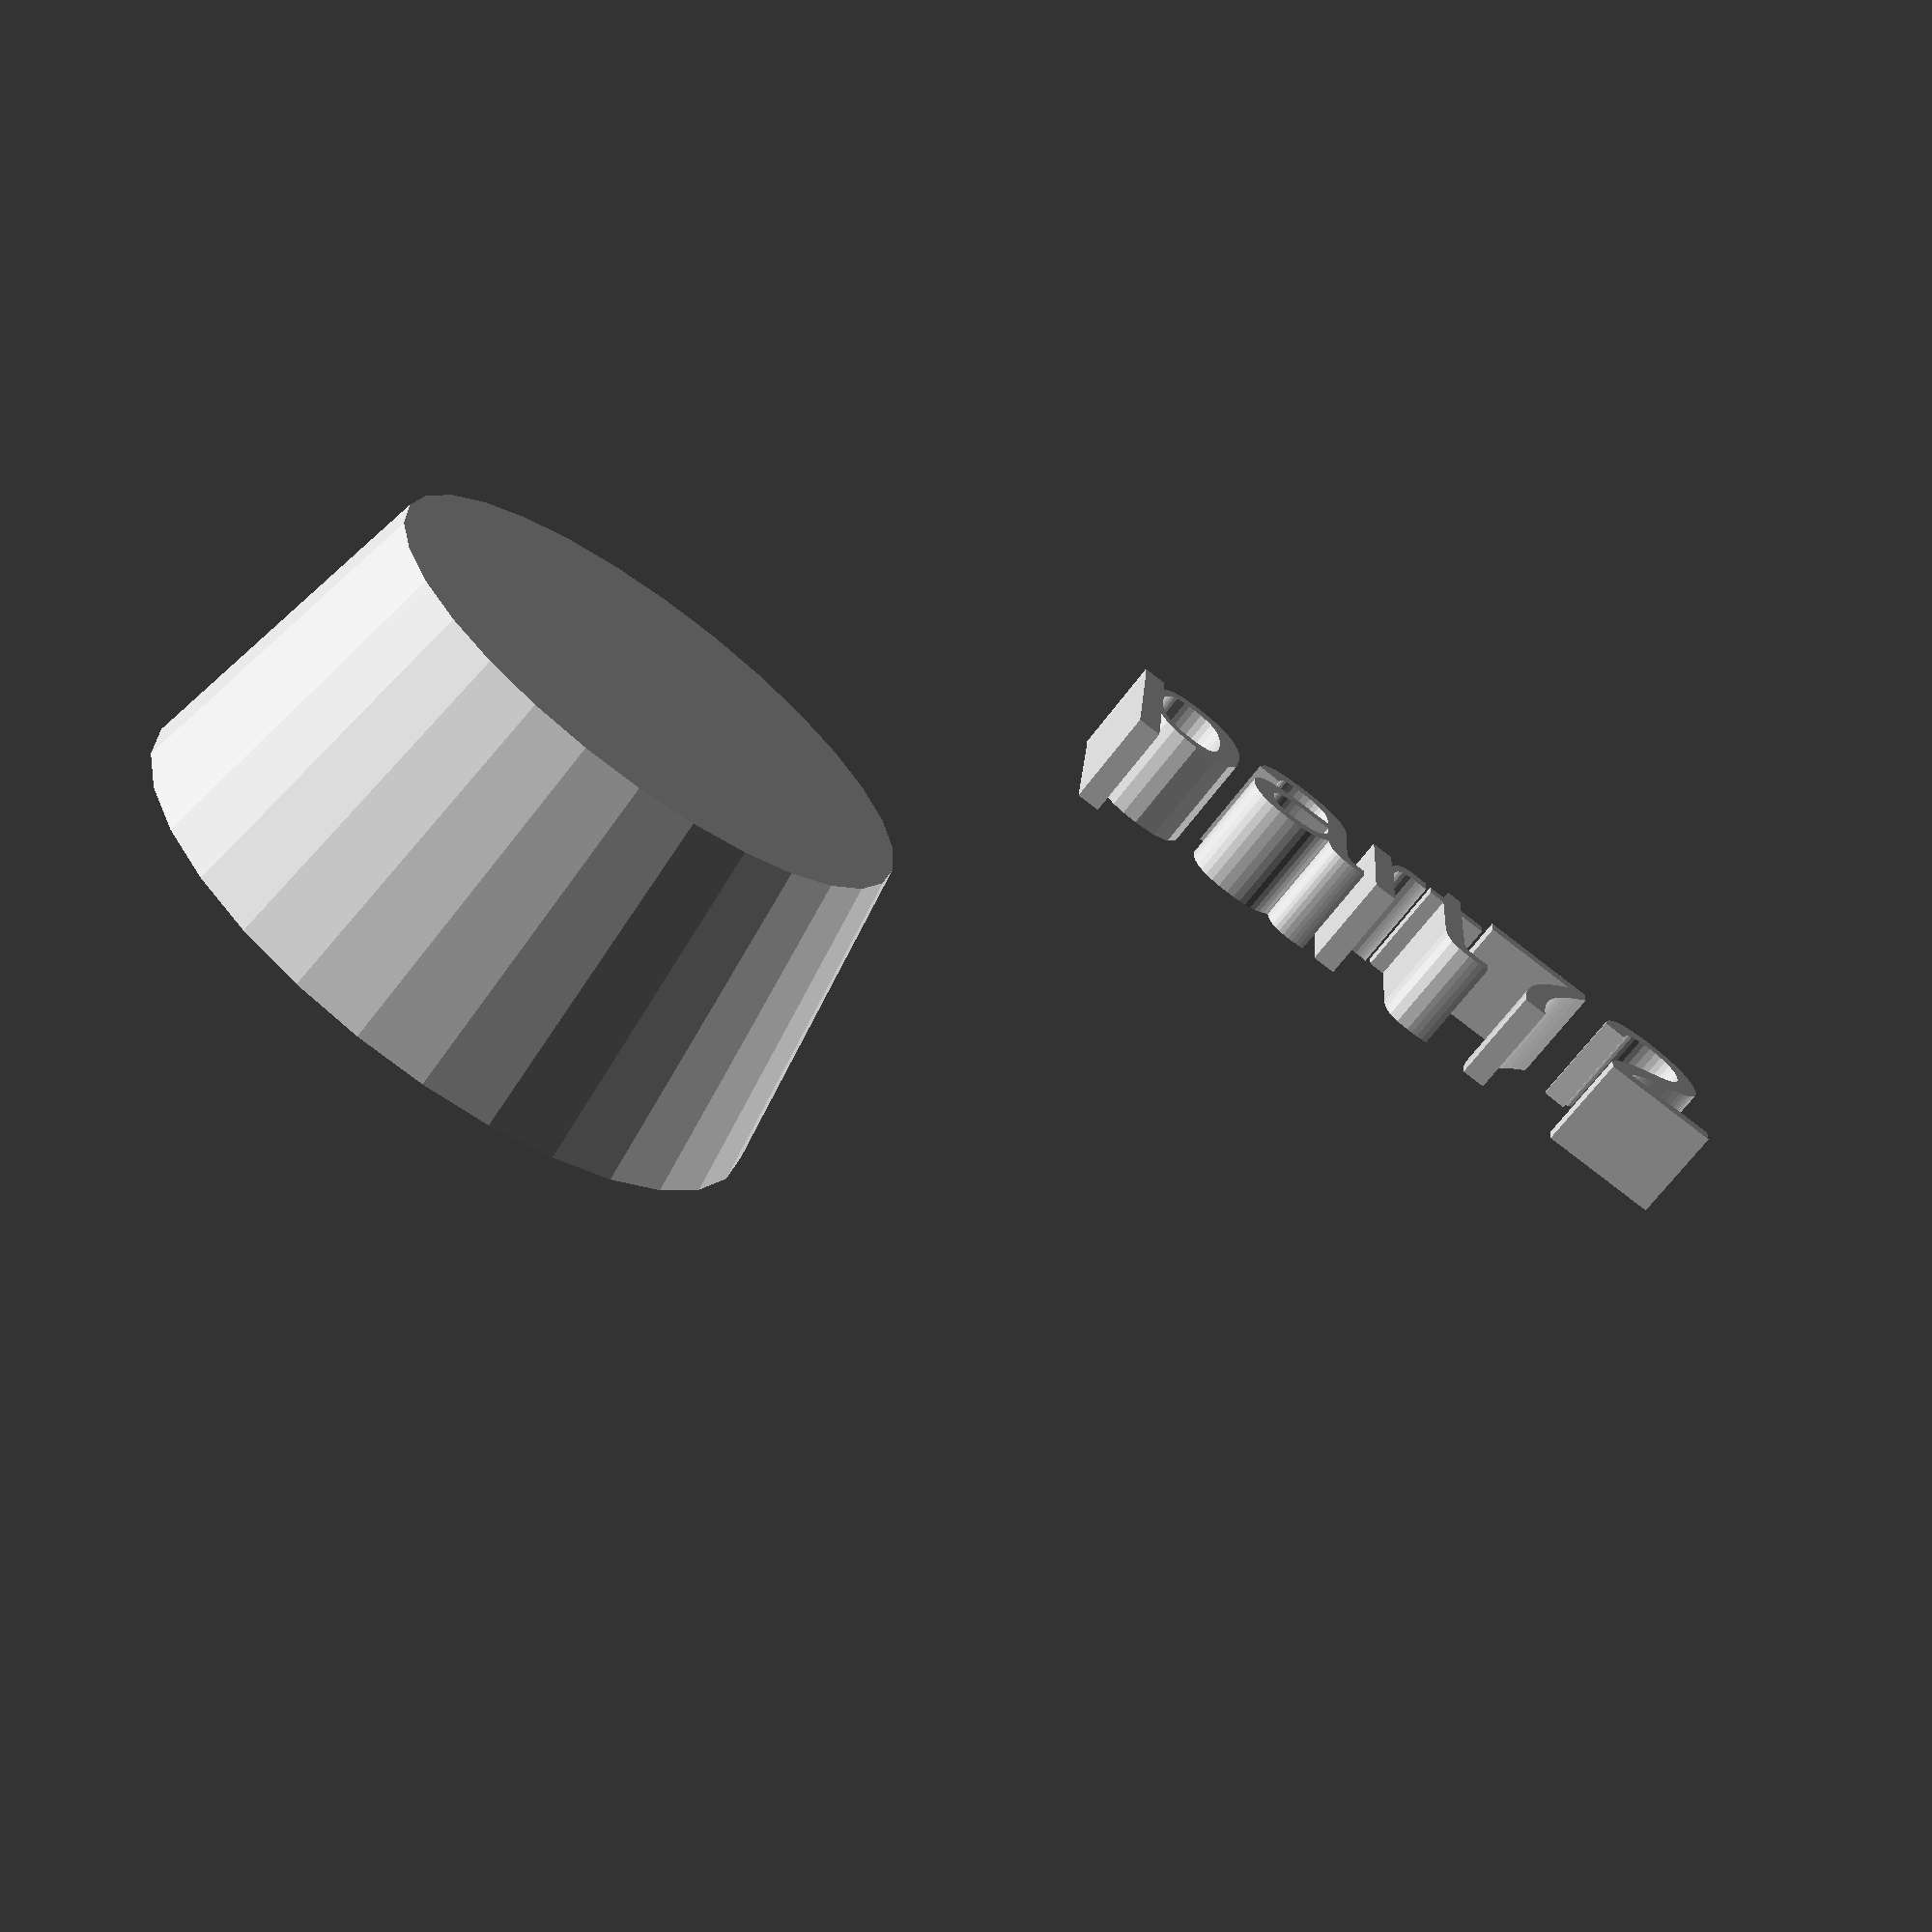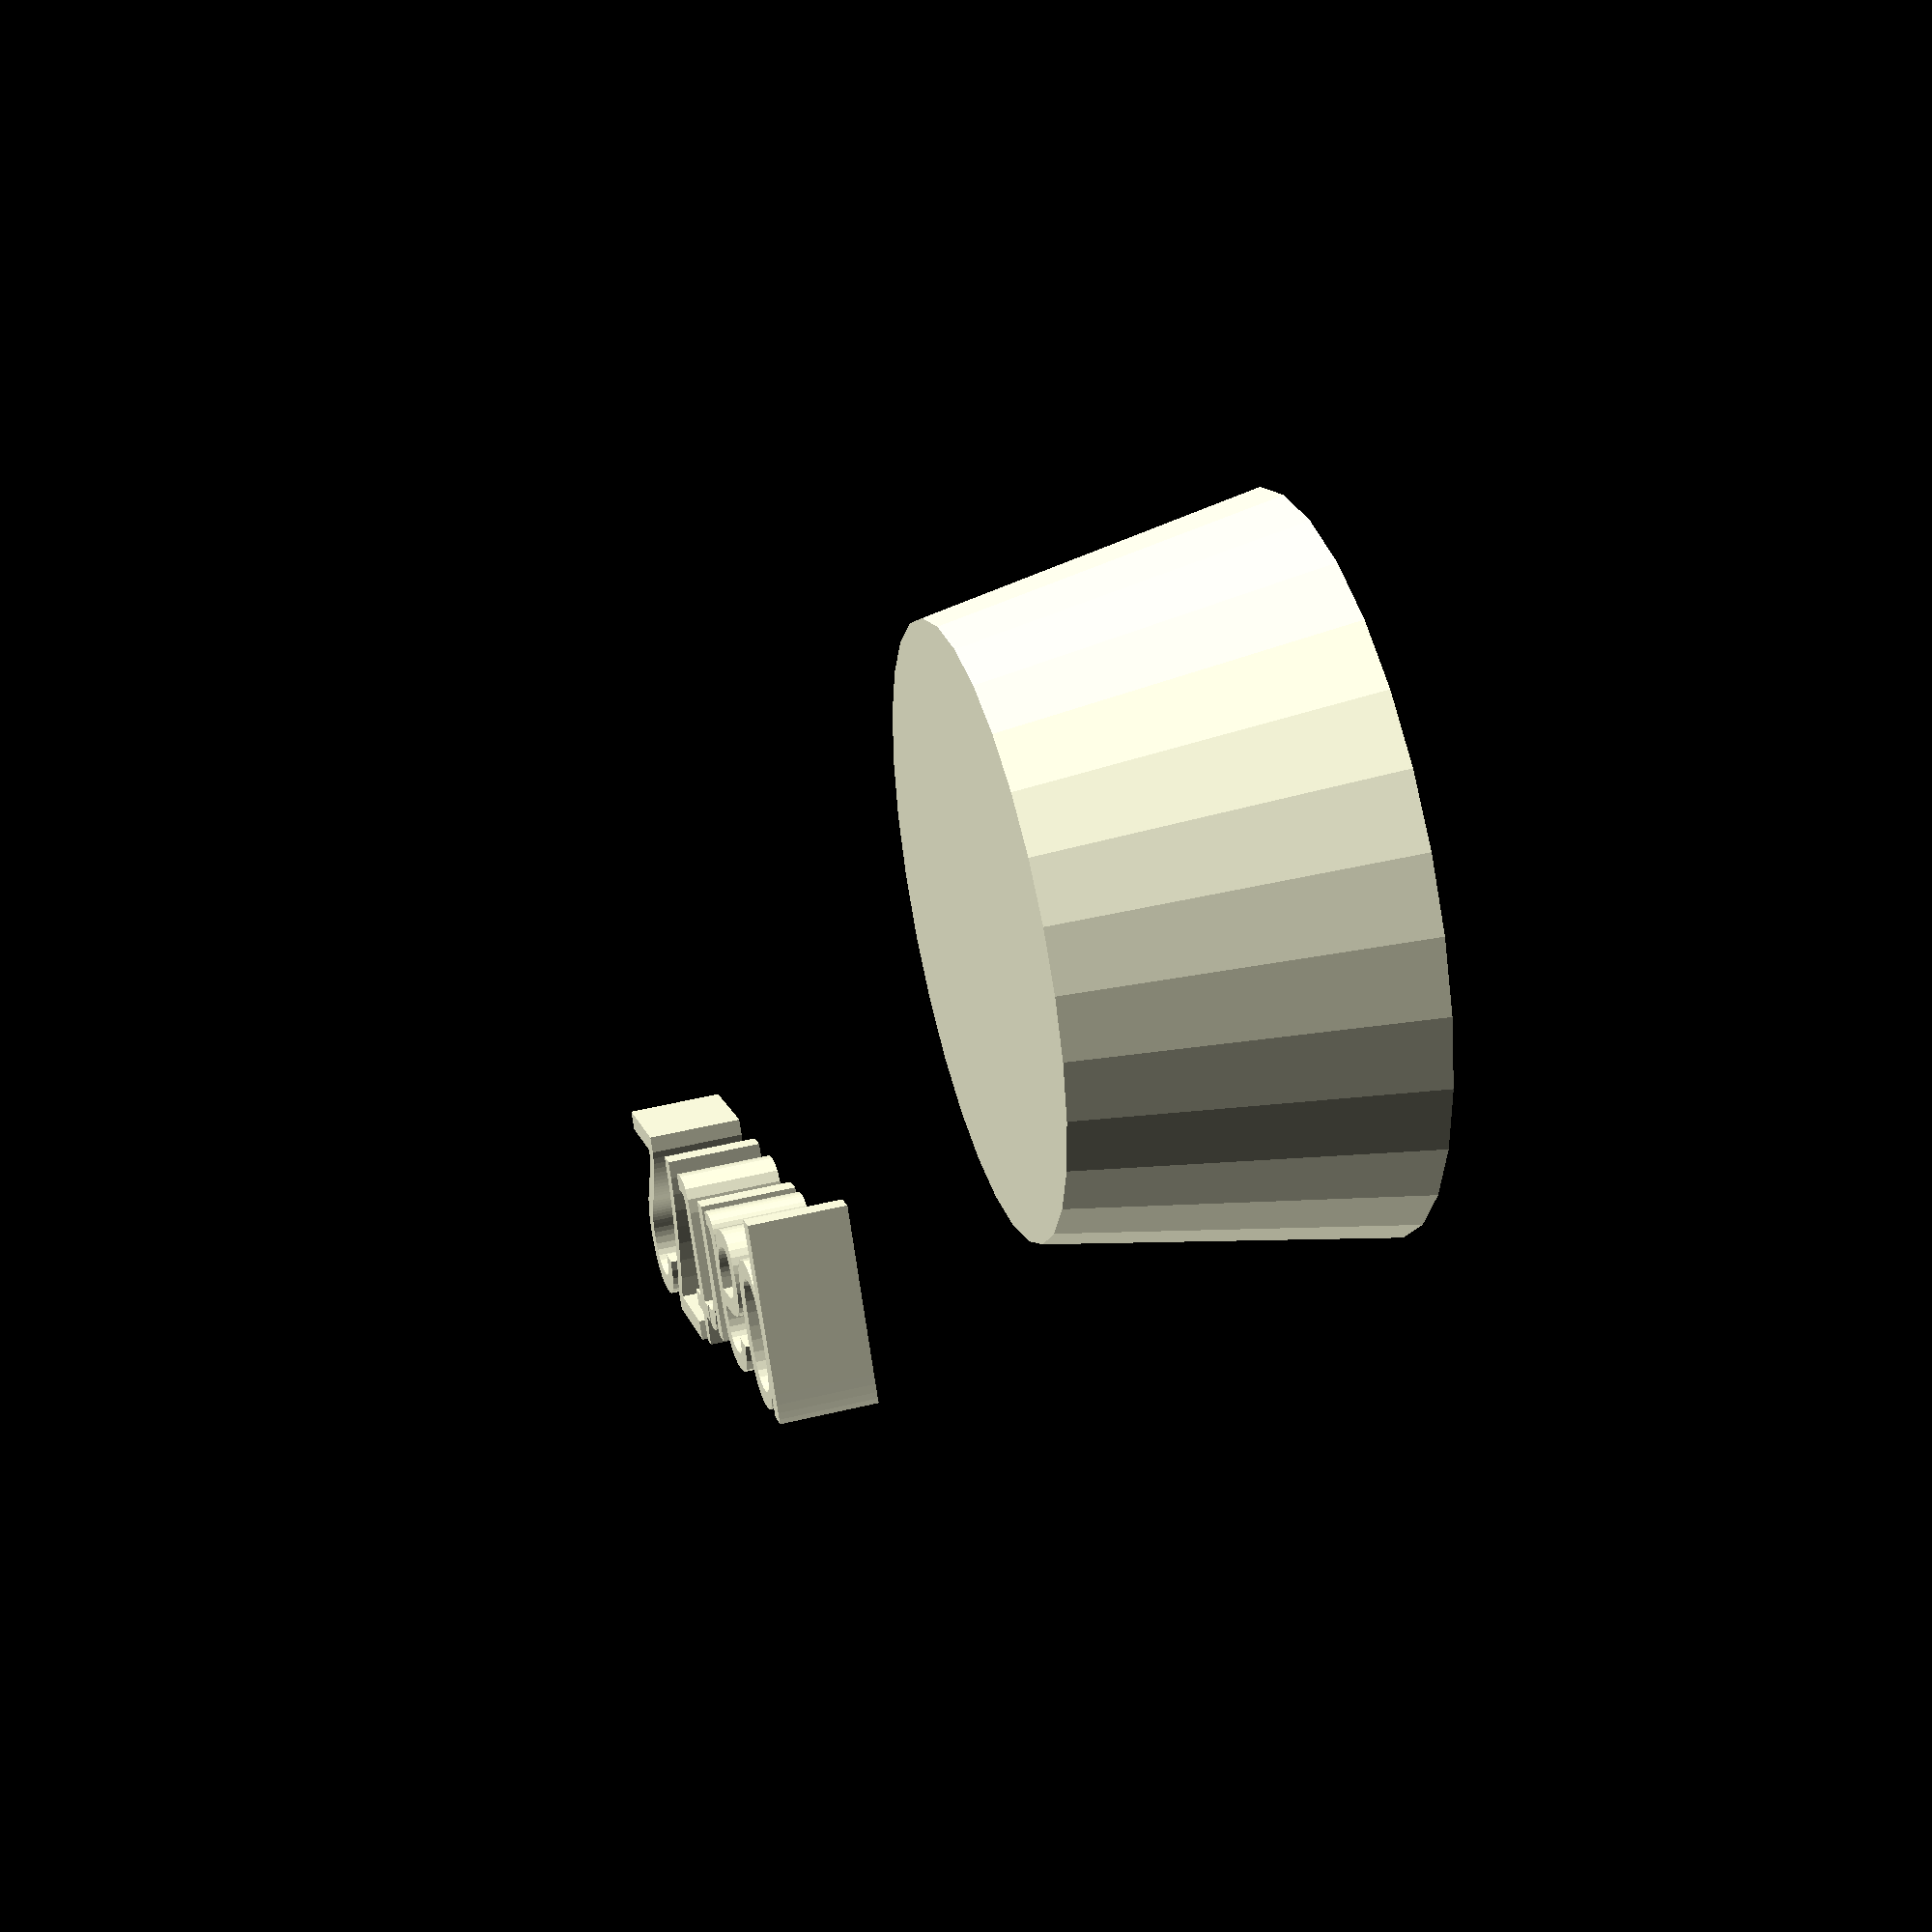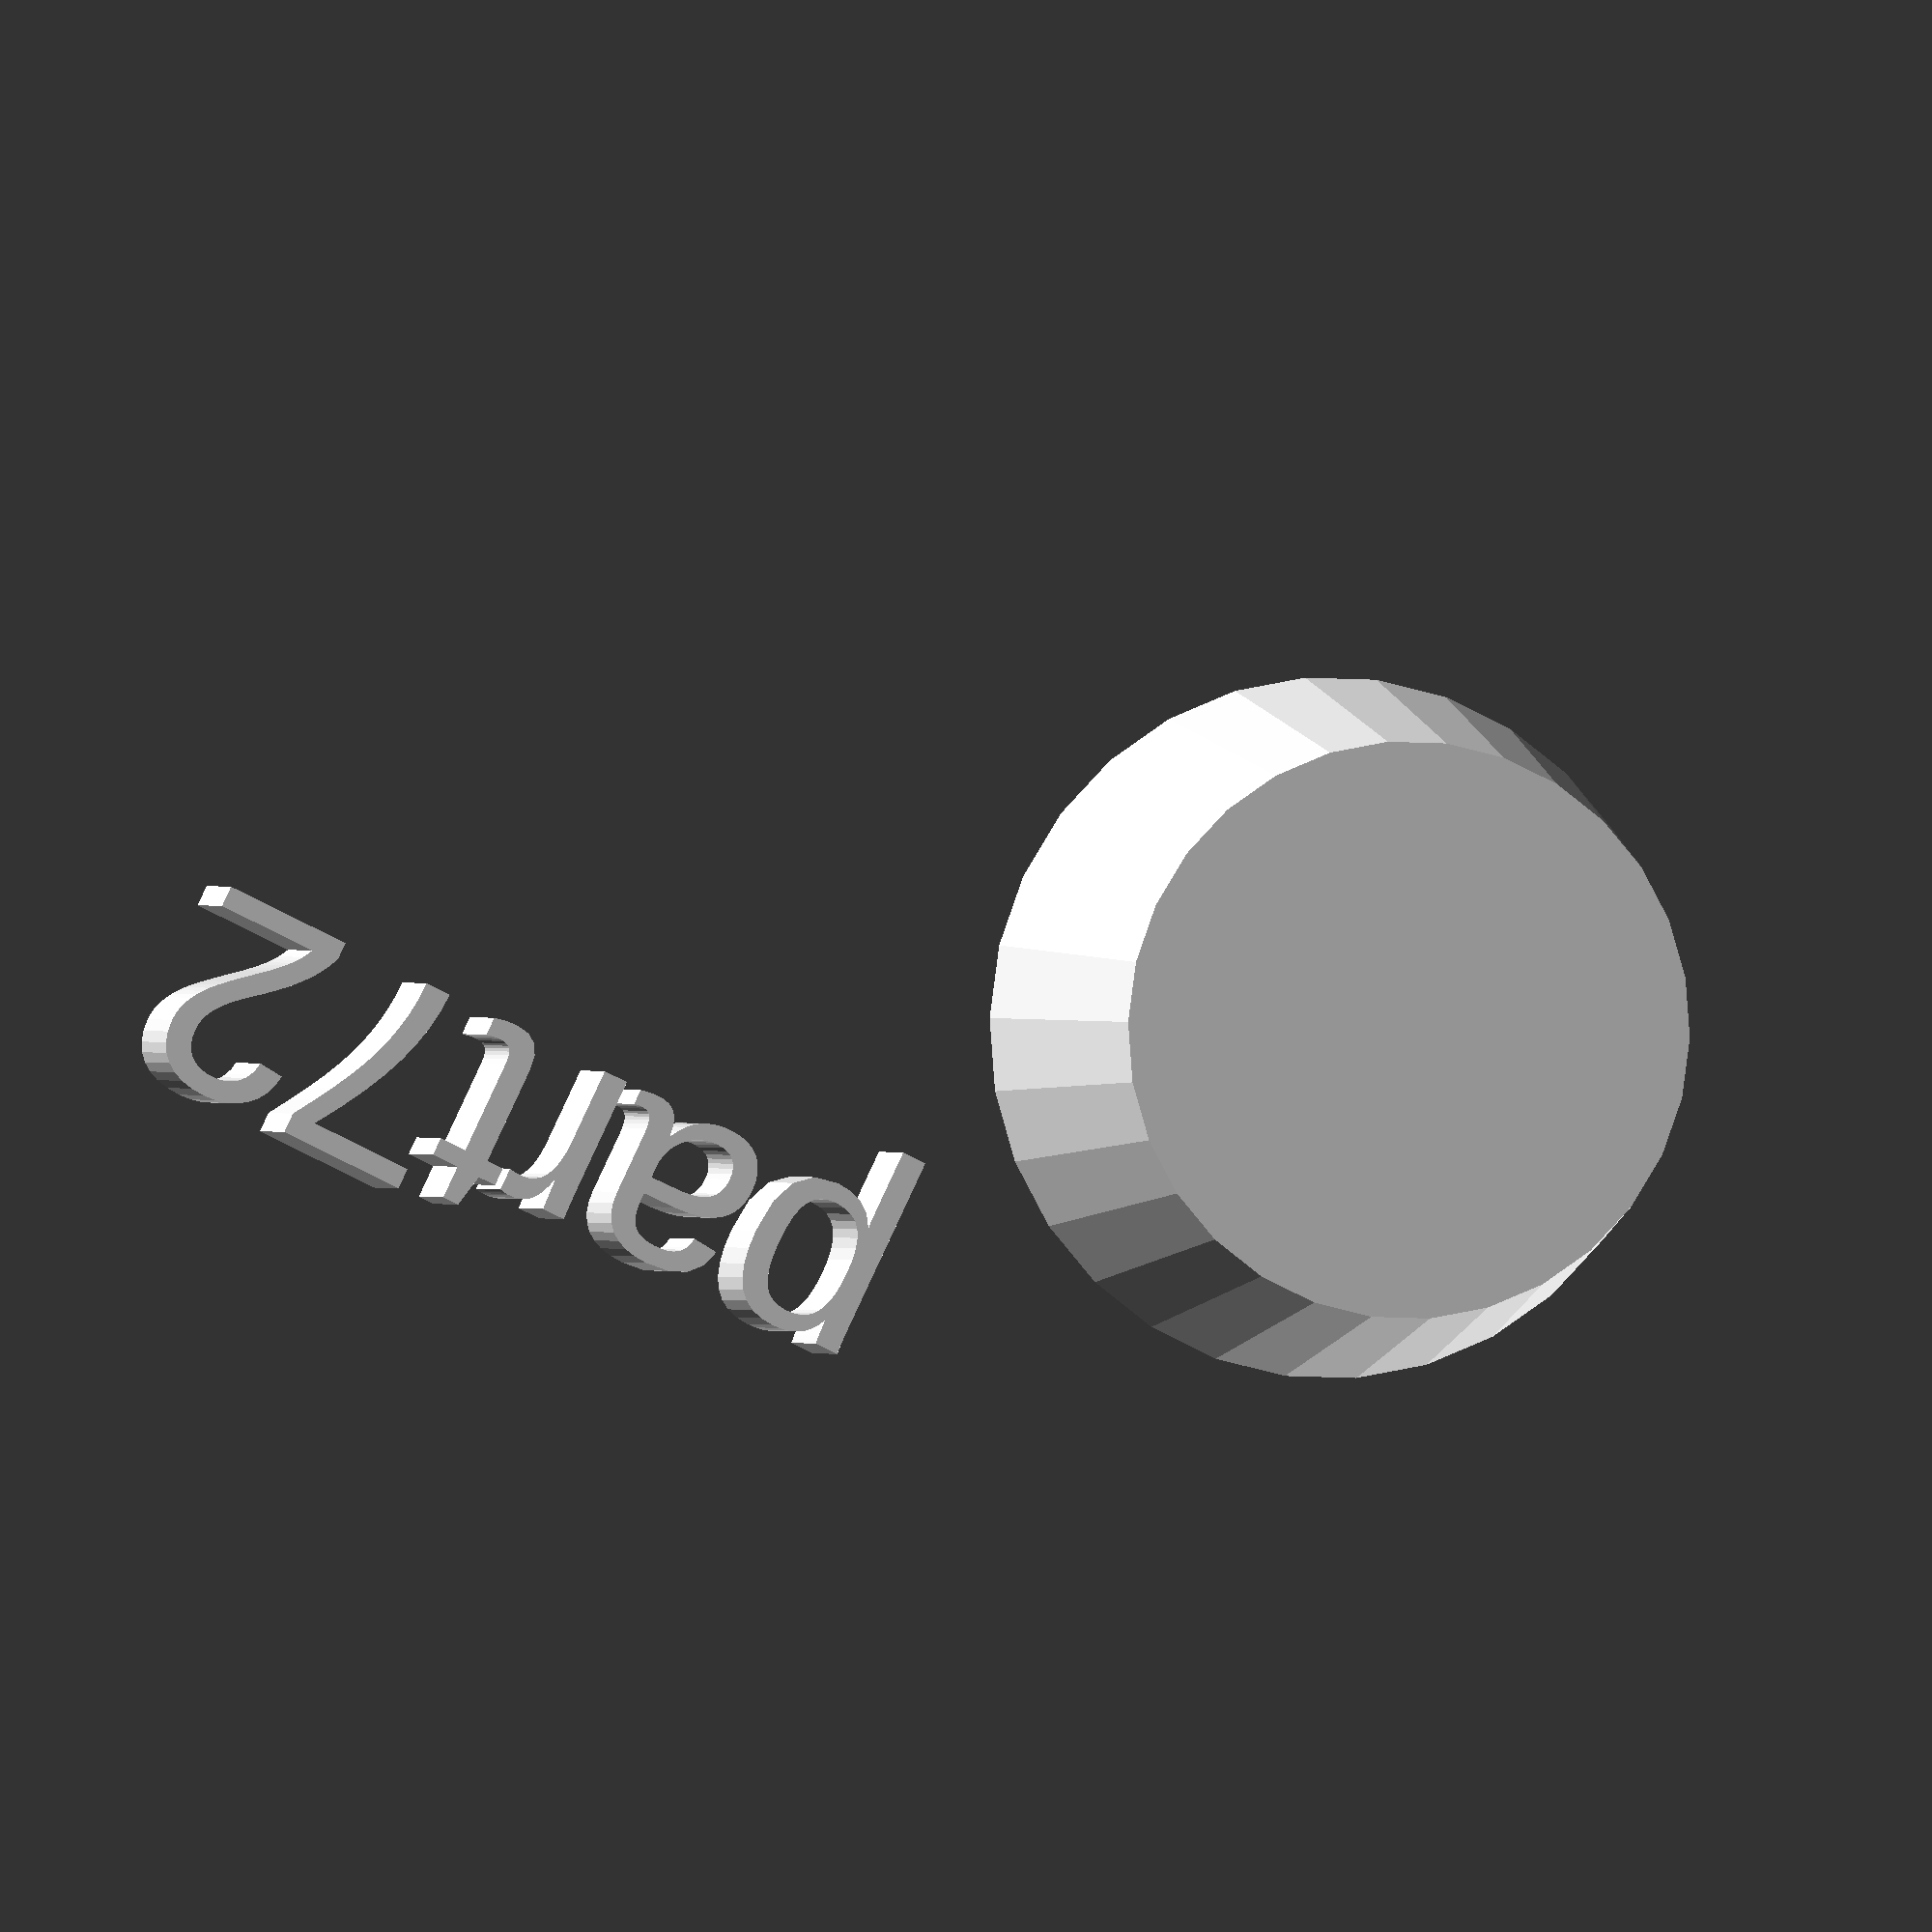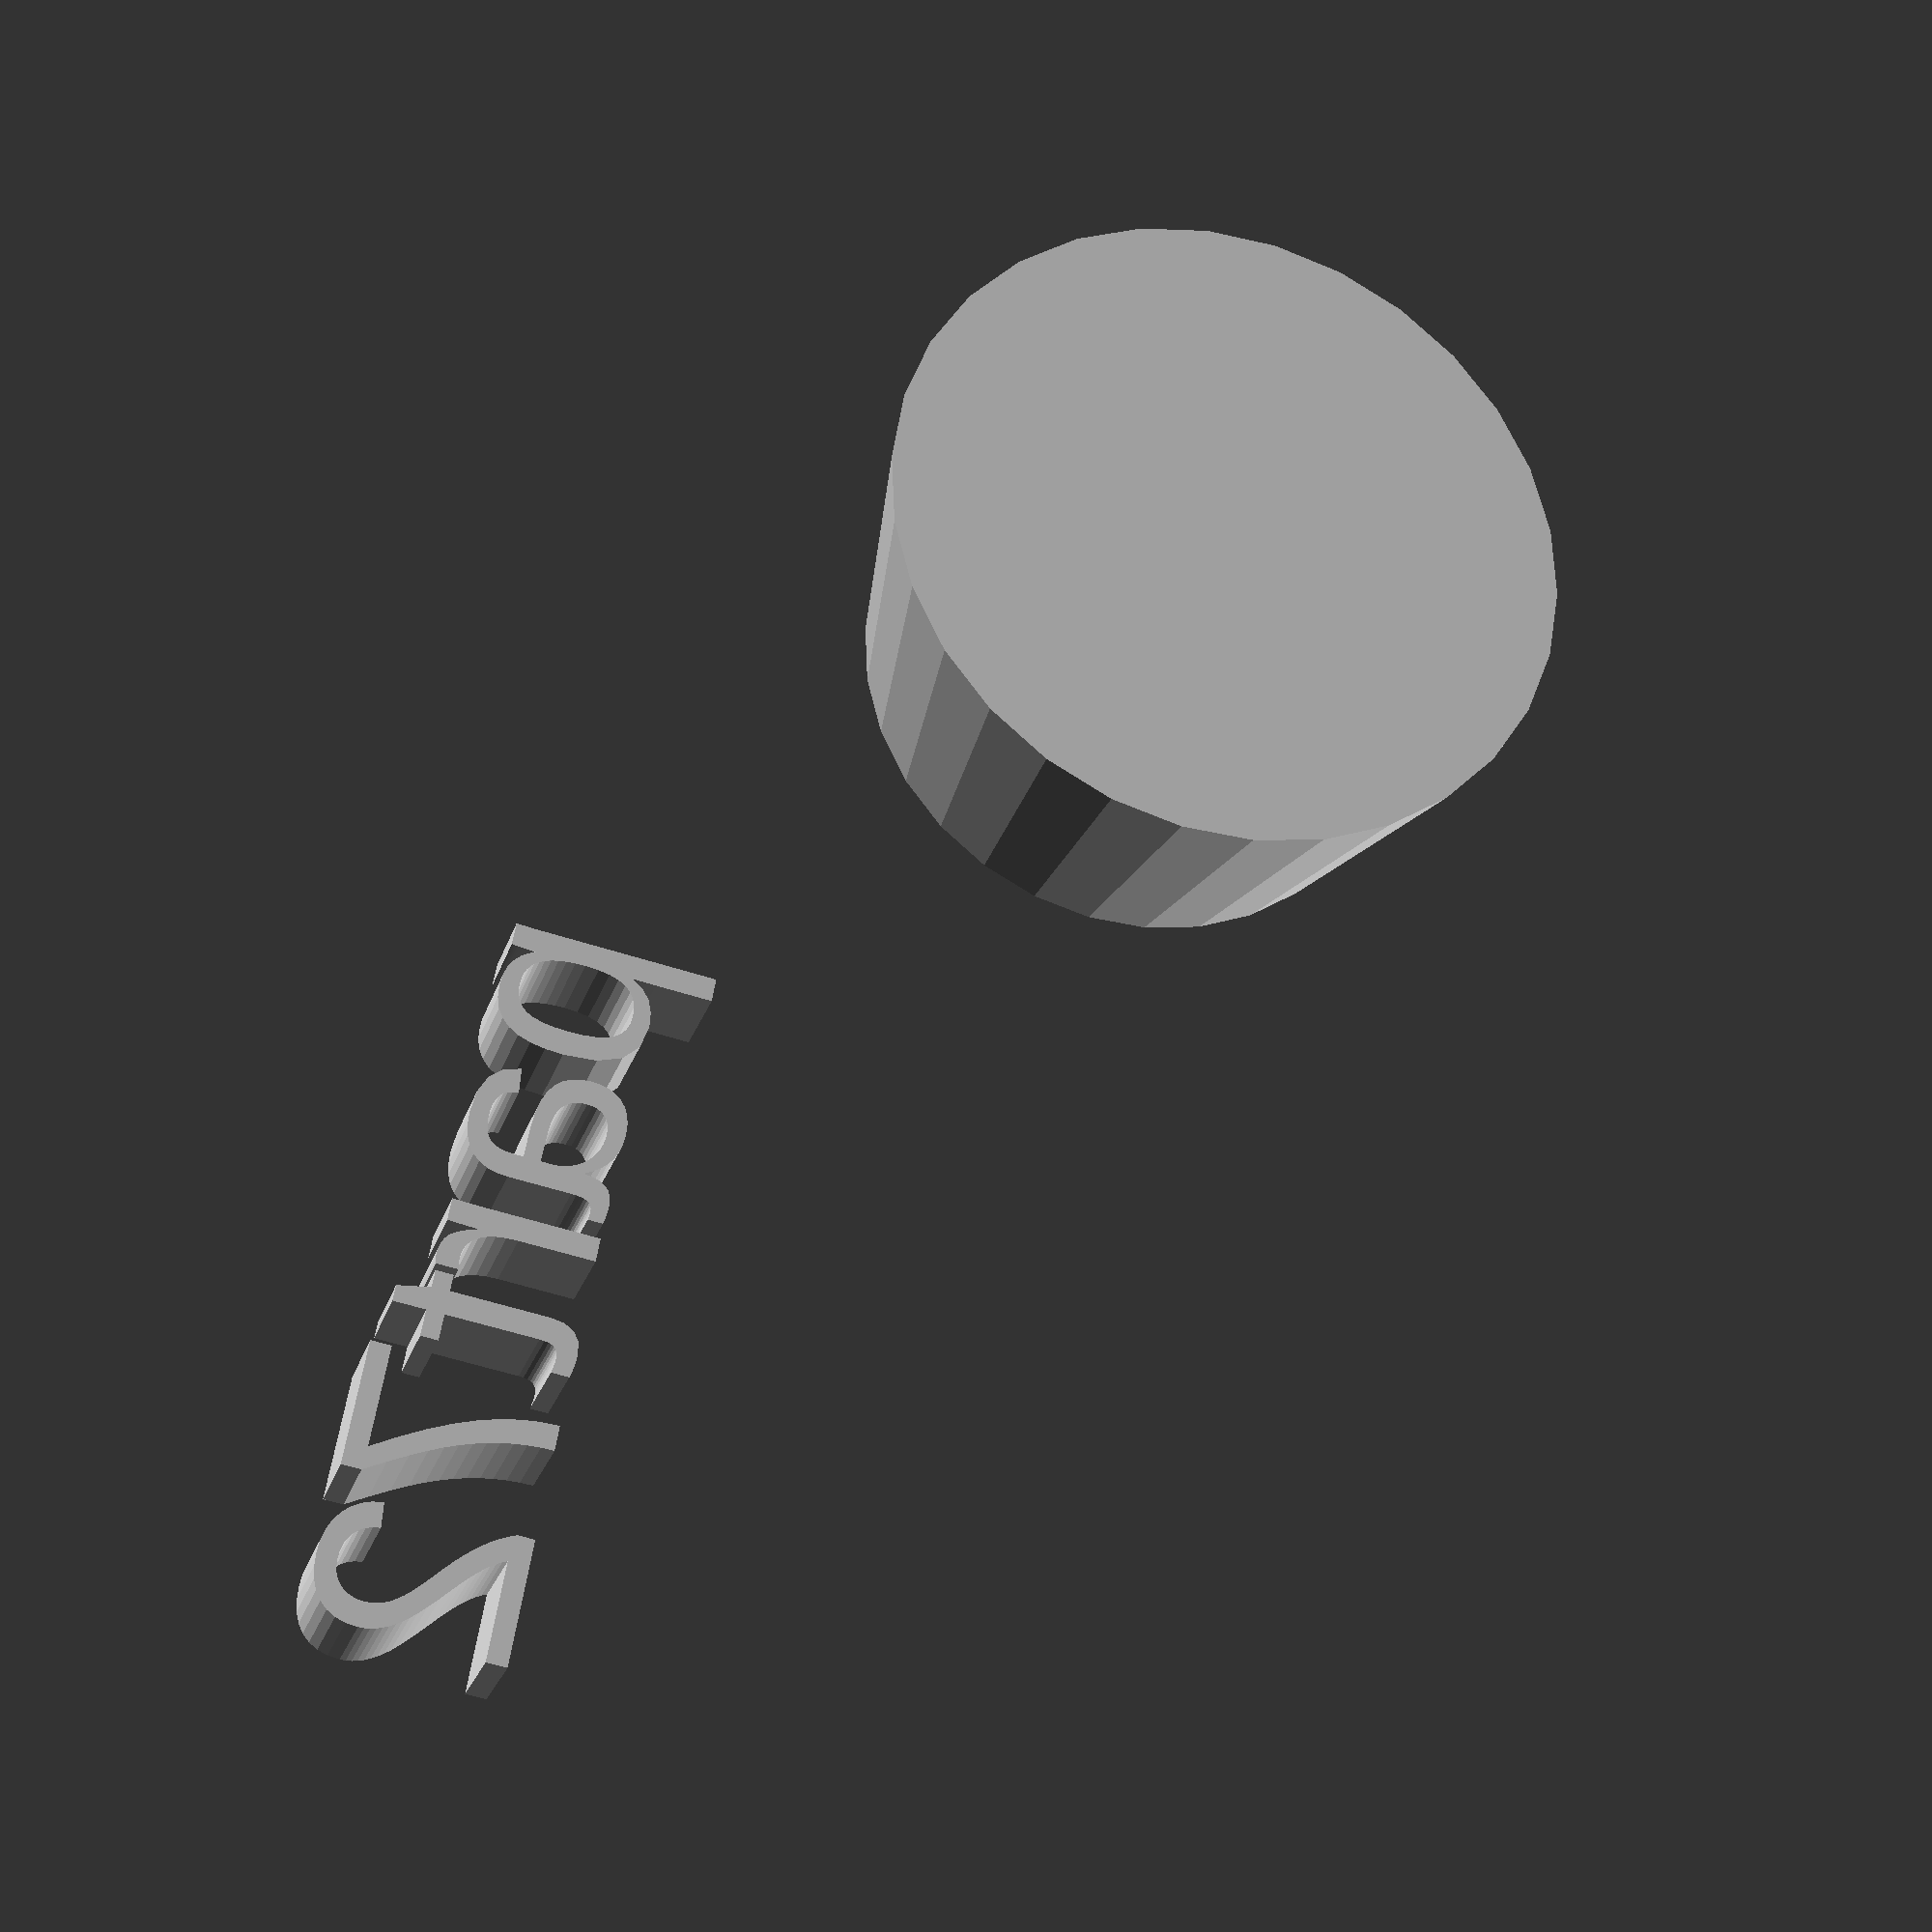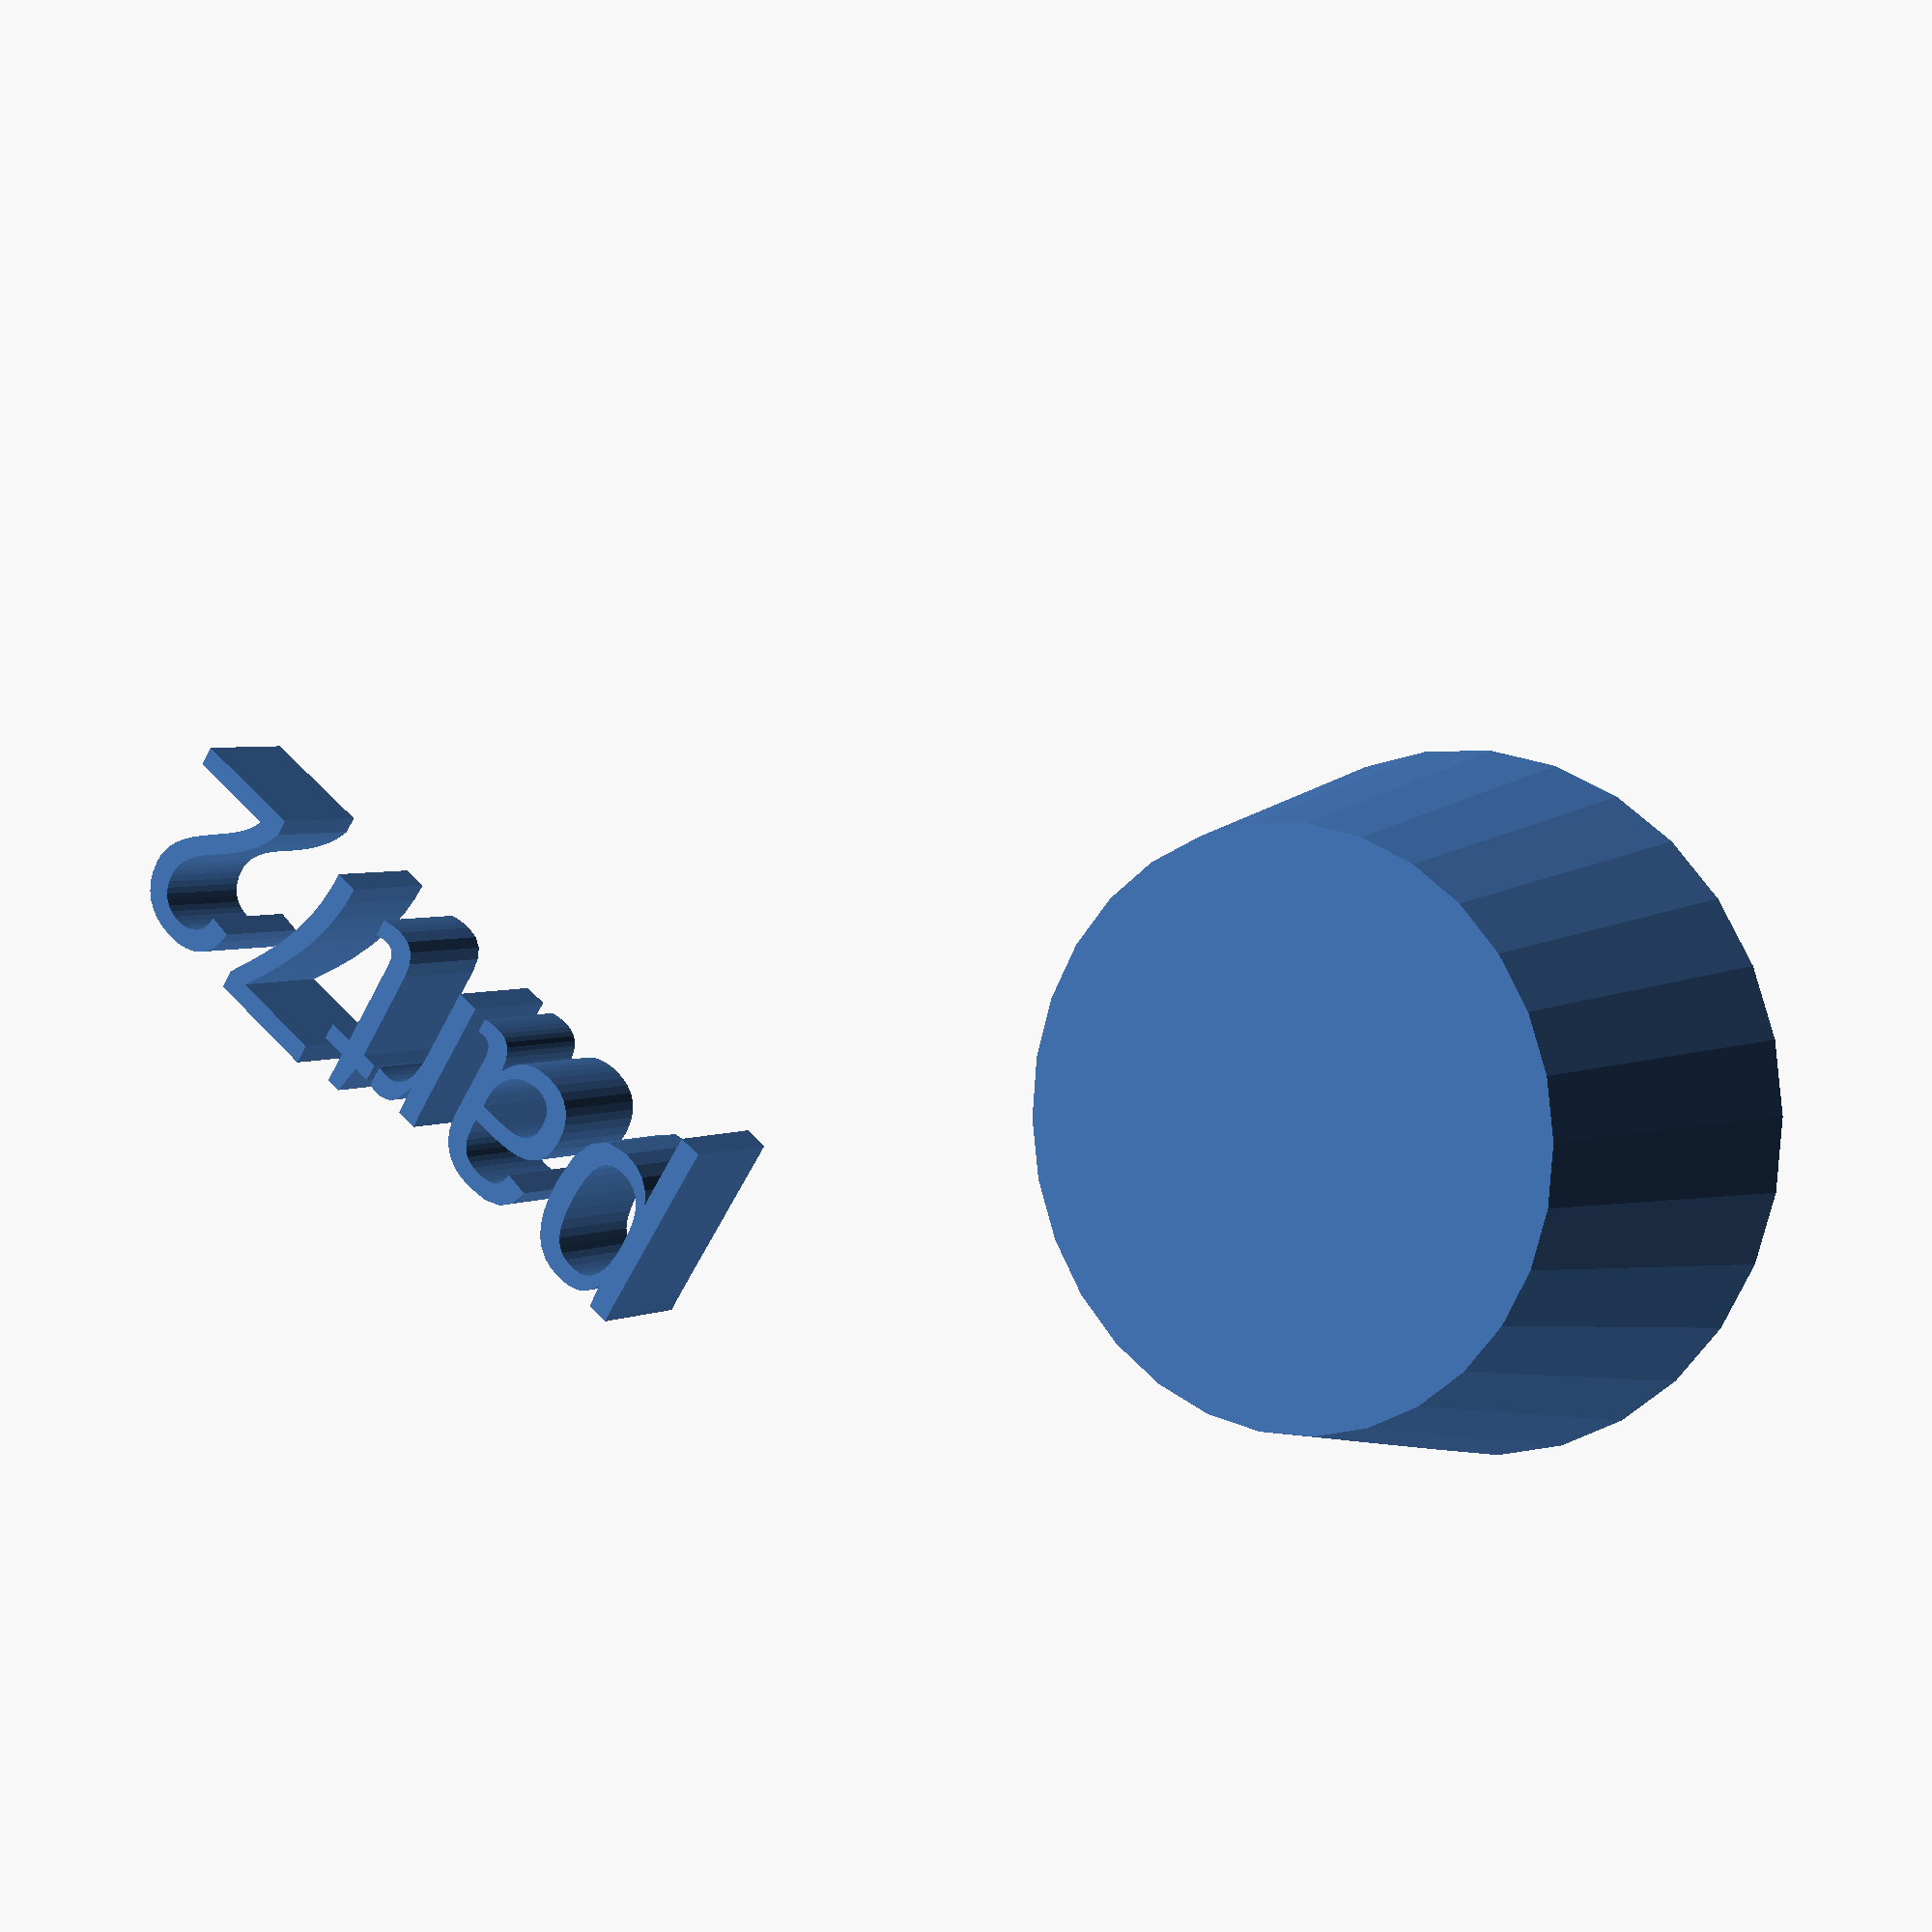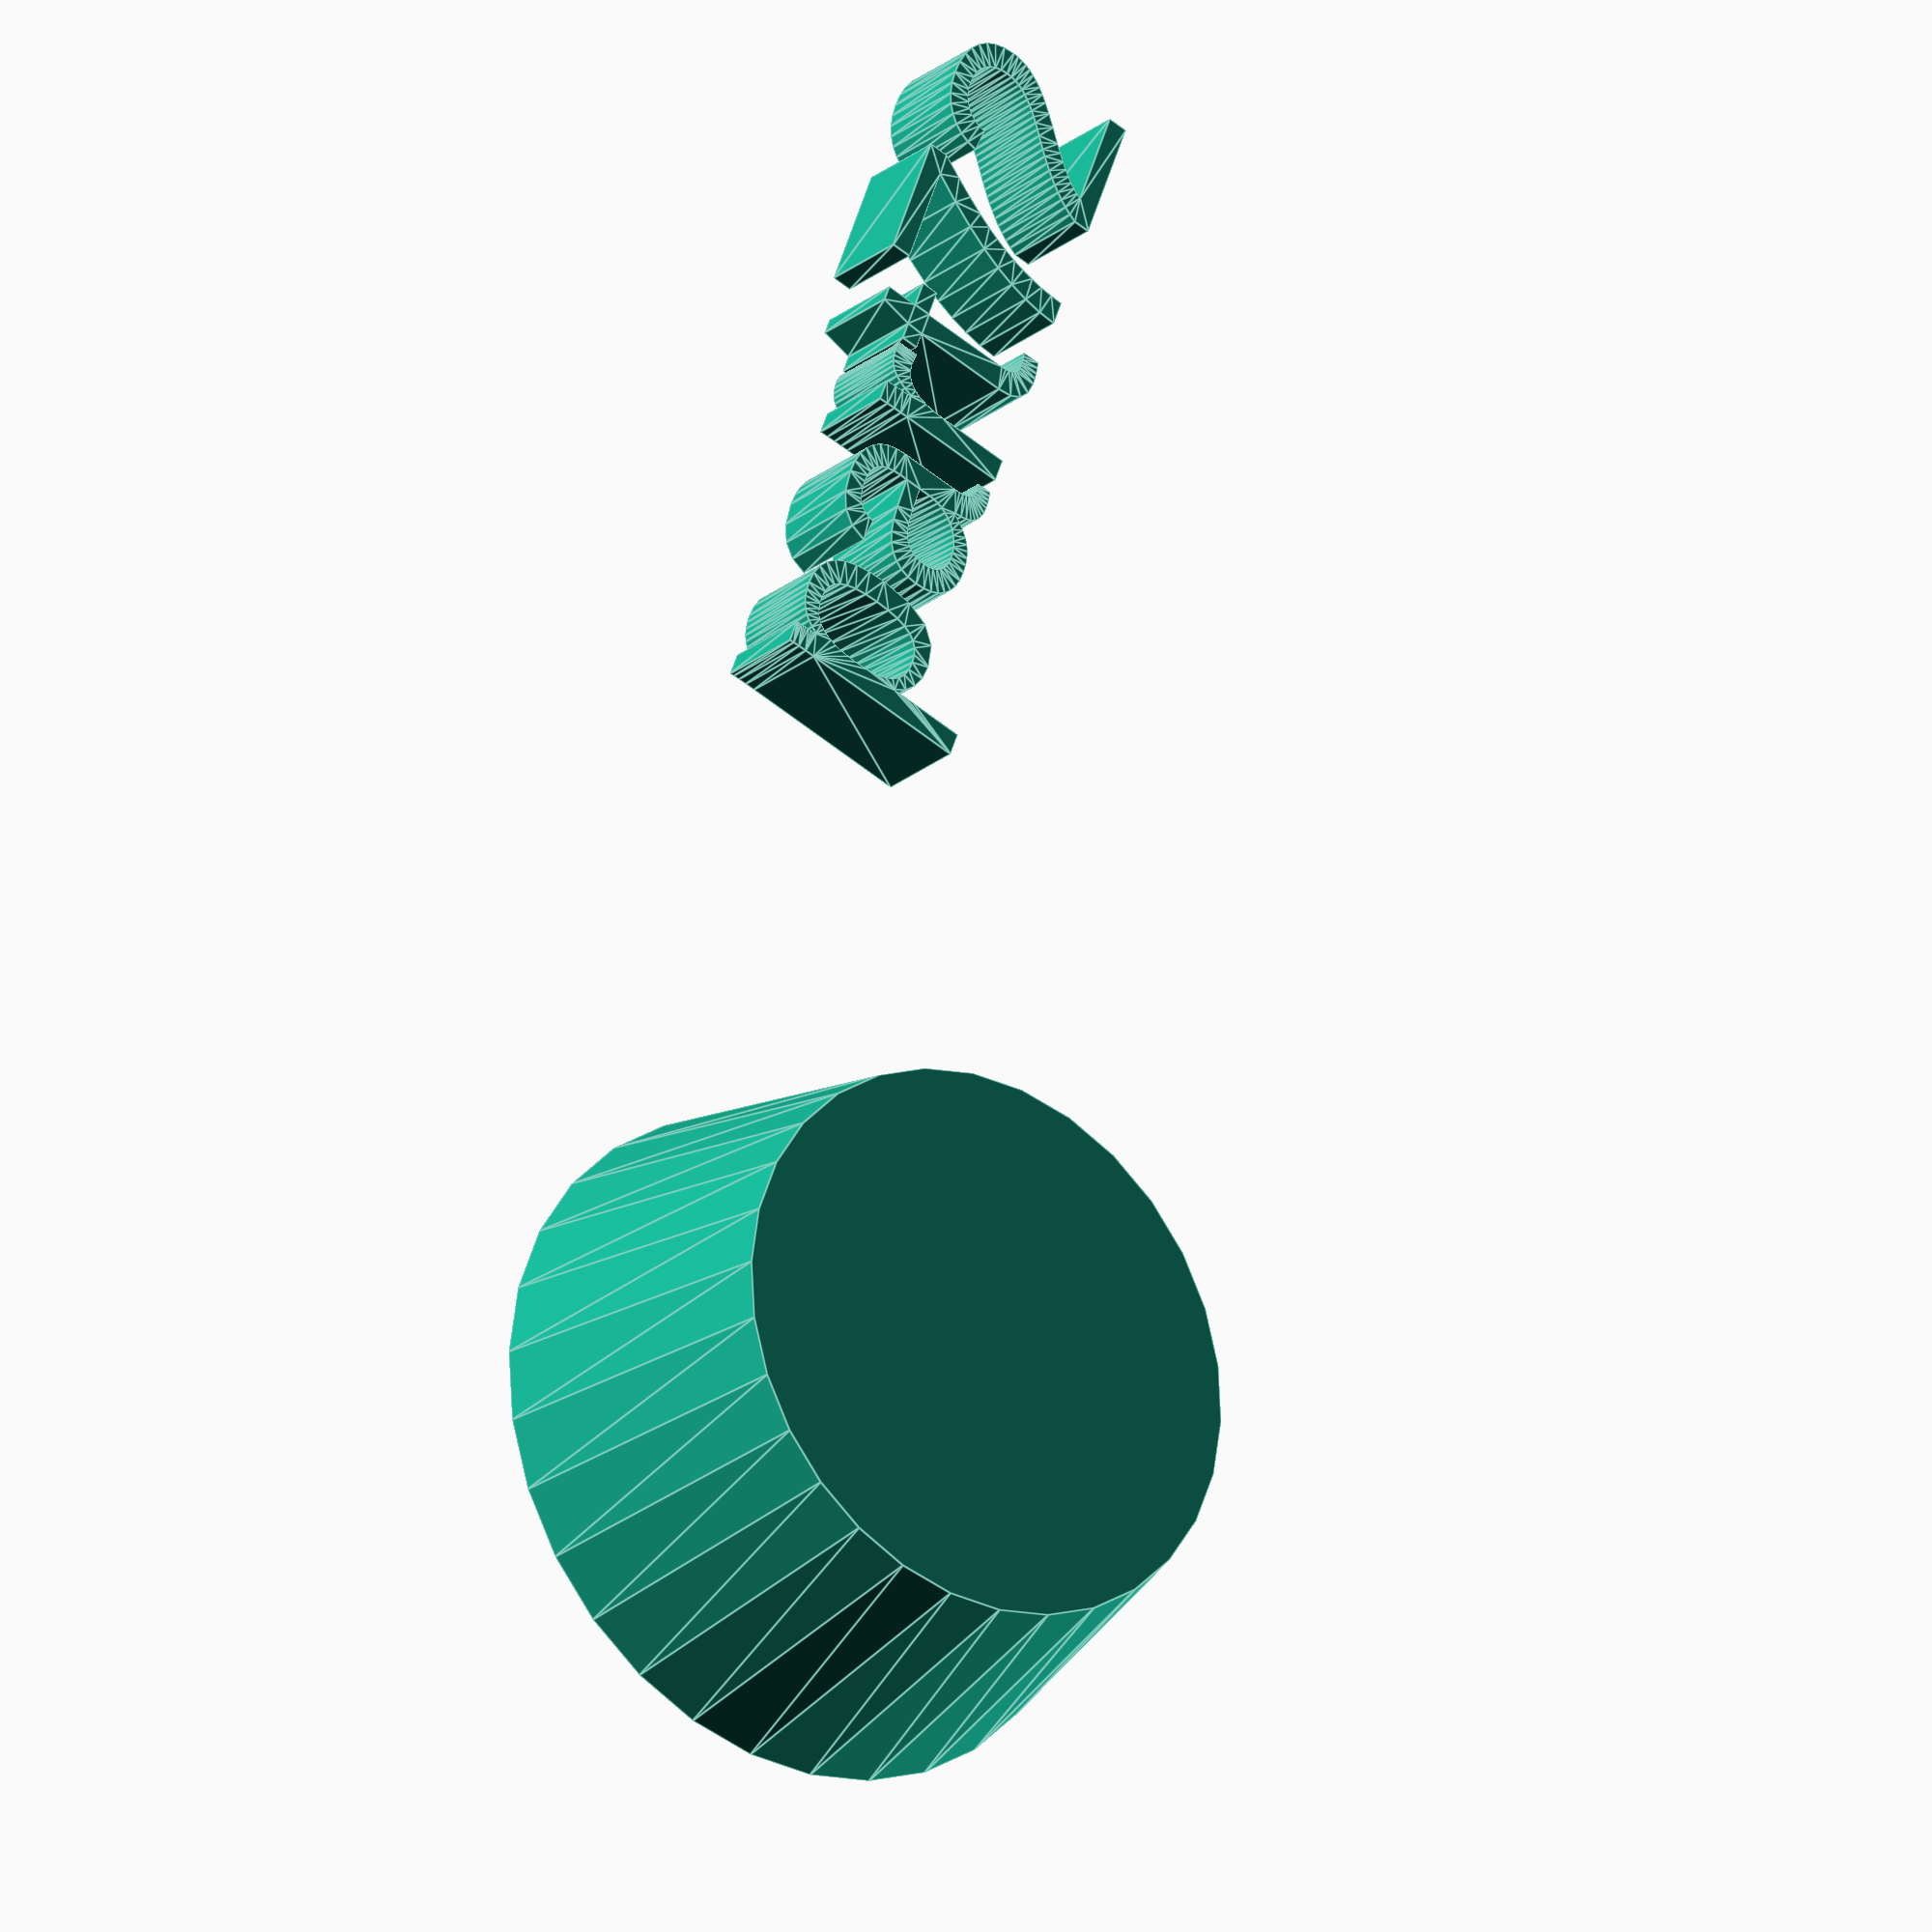
<openscad>
//[CUSTOMIZATION]
// Height
h=16;
// Radius 1
r1=17;
// Radius 2
r2=14;
// Message
txt="part72";
module __END_CUSTOMIZATIONS () { }
cylinder(h,r1,r2);
translate([20,20,20]) { linear_extrude(5) text(txt, font="Liberation Sans"); }

</openscad>
<views>
elev=249.4 azim=184.8 roll=217.4 proj=p view=solid
elev=135.4 azim=328.0 roll=105.8 proj=p view=solid
elev=359.6 azim=205.7 roll=346.3 proj=o view=wireframe
elev=25.8 azim=80.5 roll=163.9 proj=p view=solid
elev=356.2 azim=214.9 roll=36.3 proj=p view=wireframe
elev=23.6 azim=290.8 roll=324.4 proj=o view=edges
</views>
